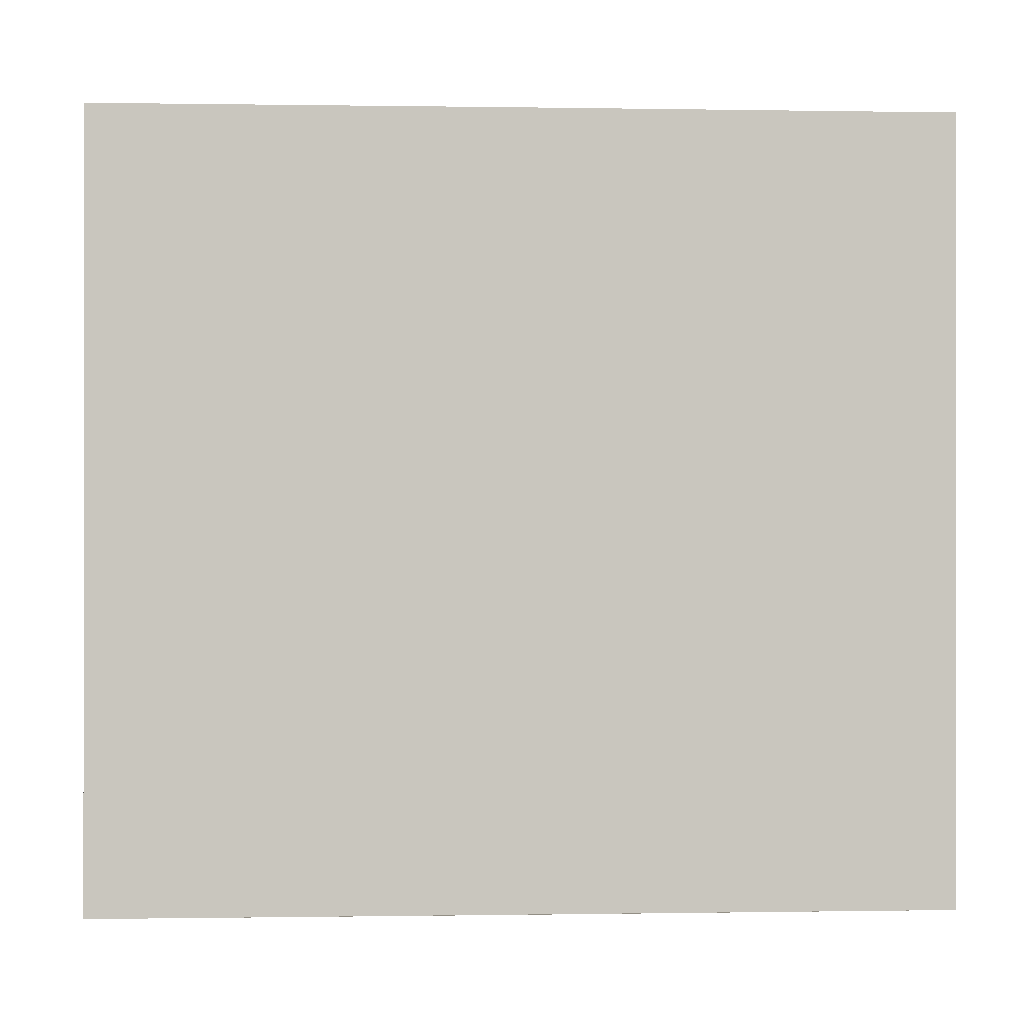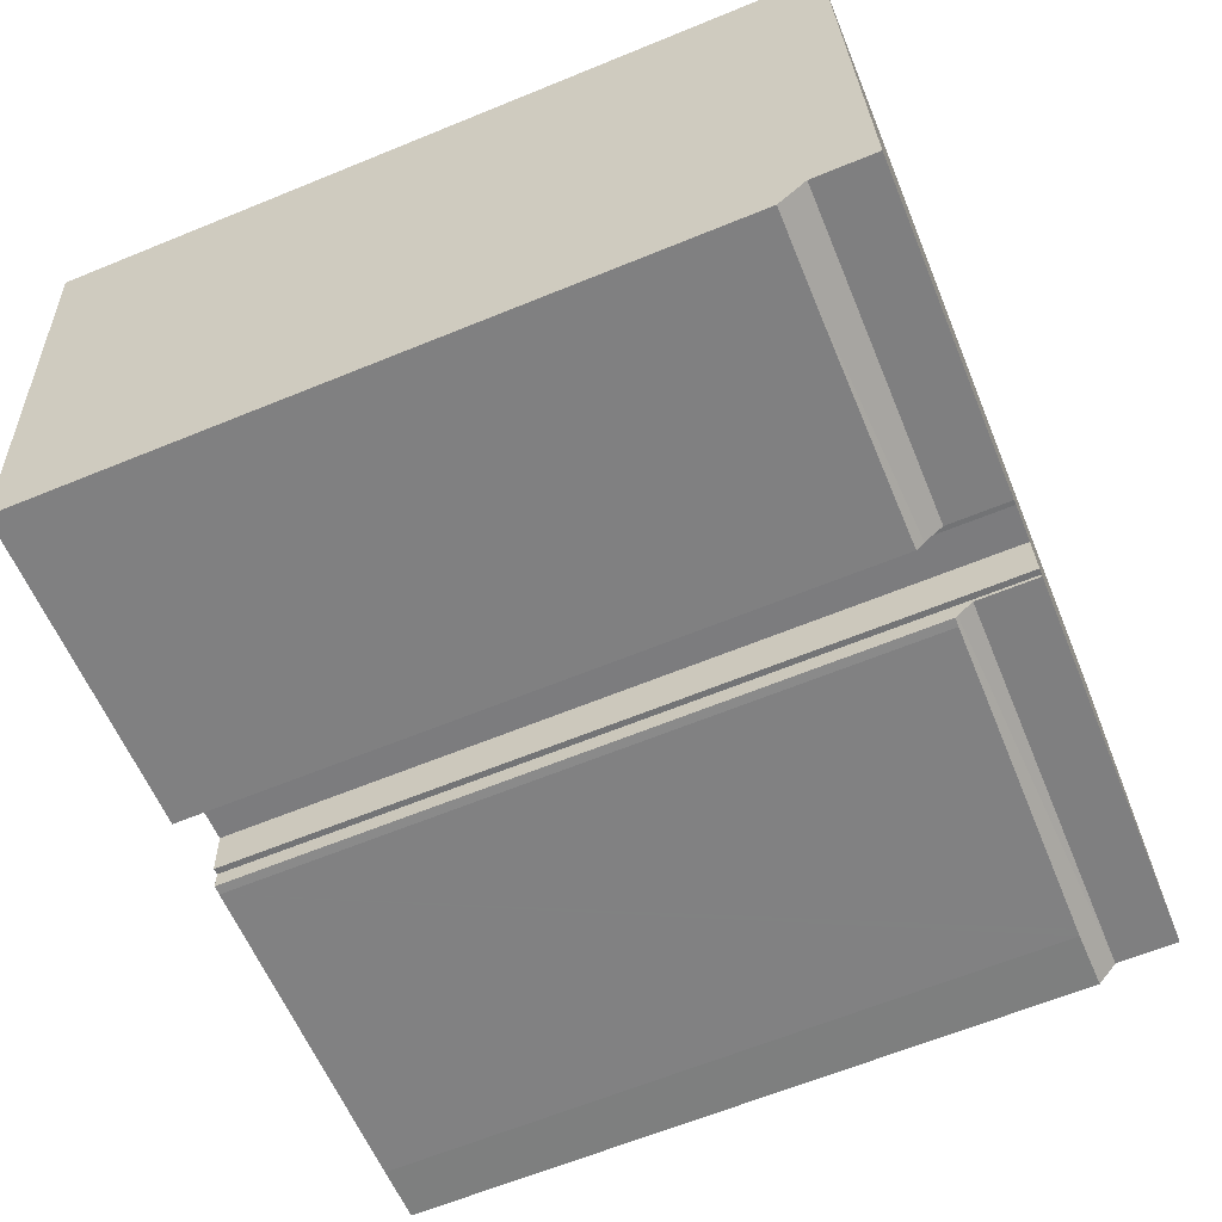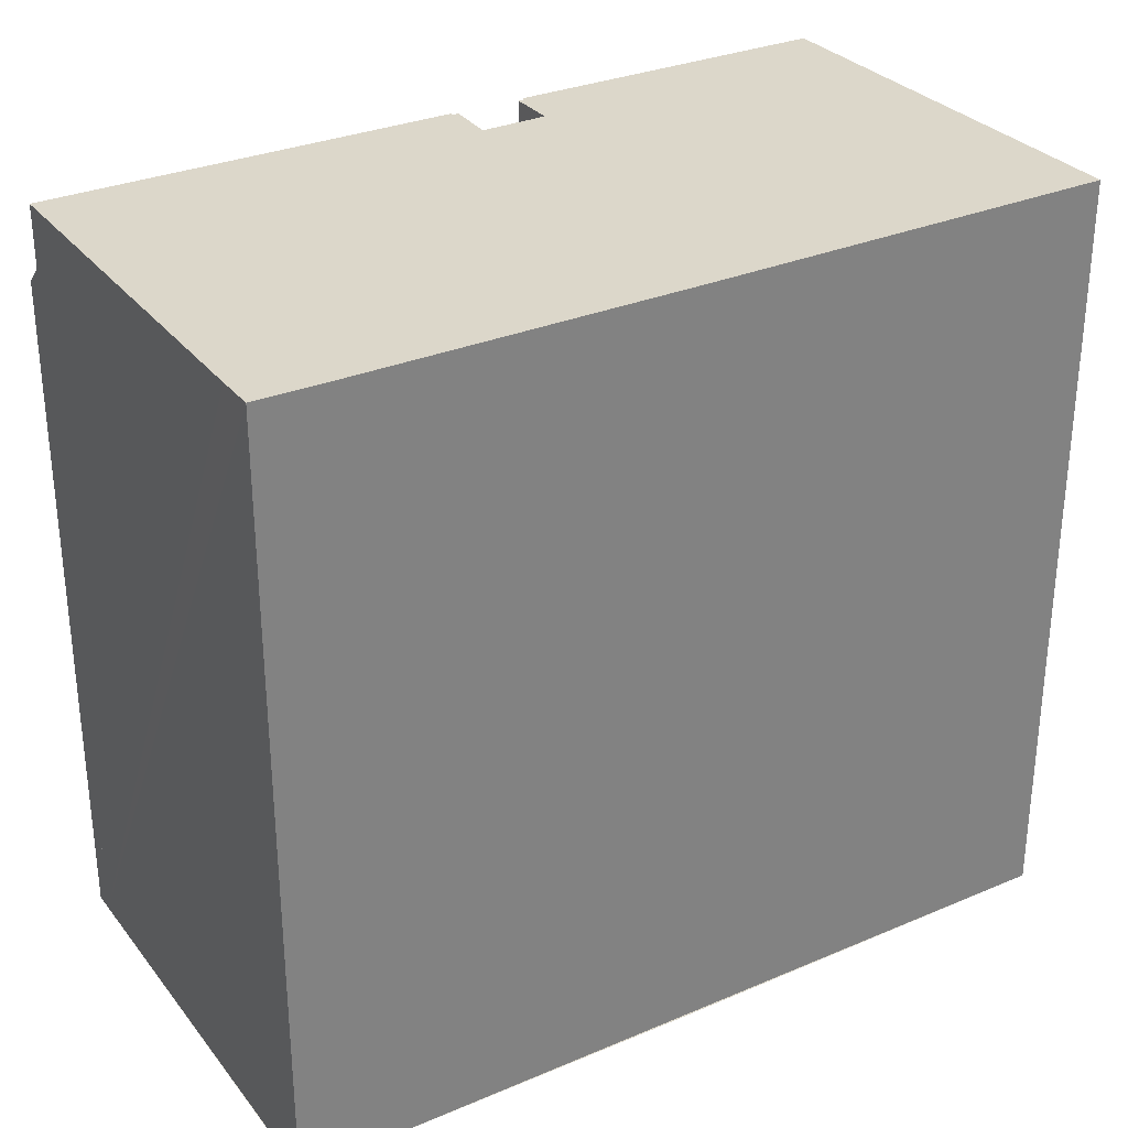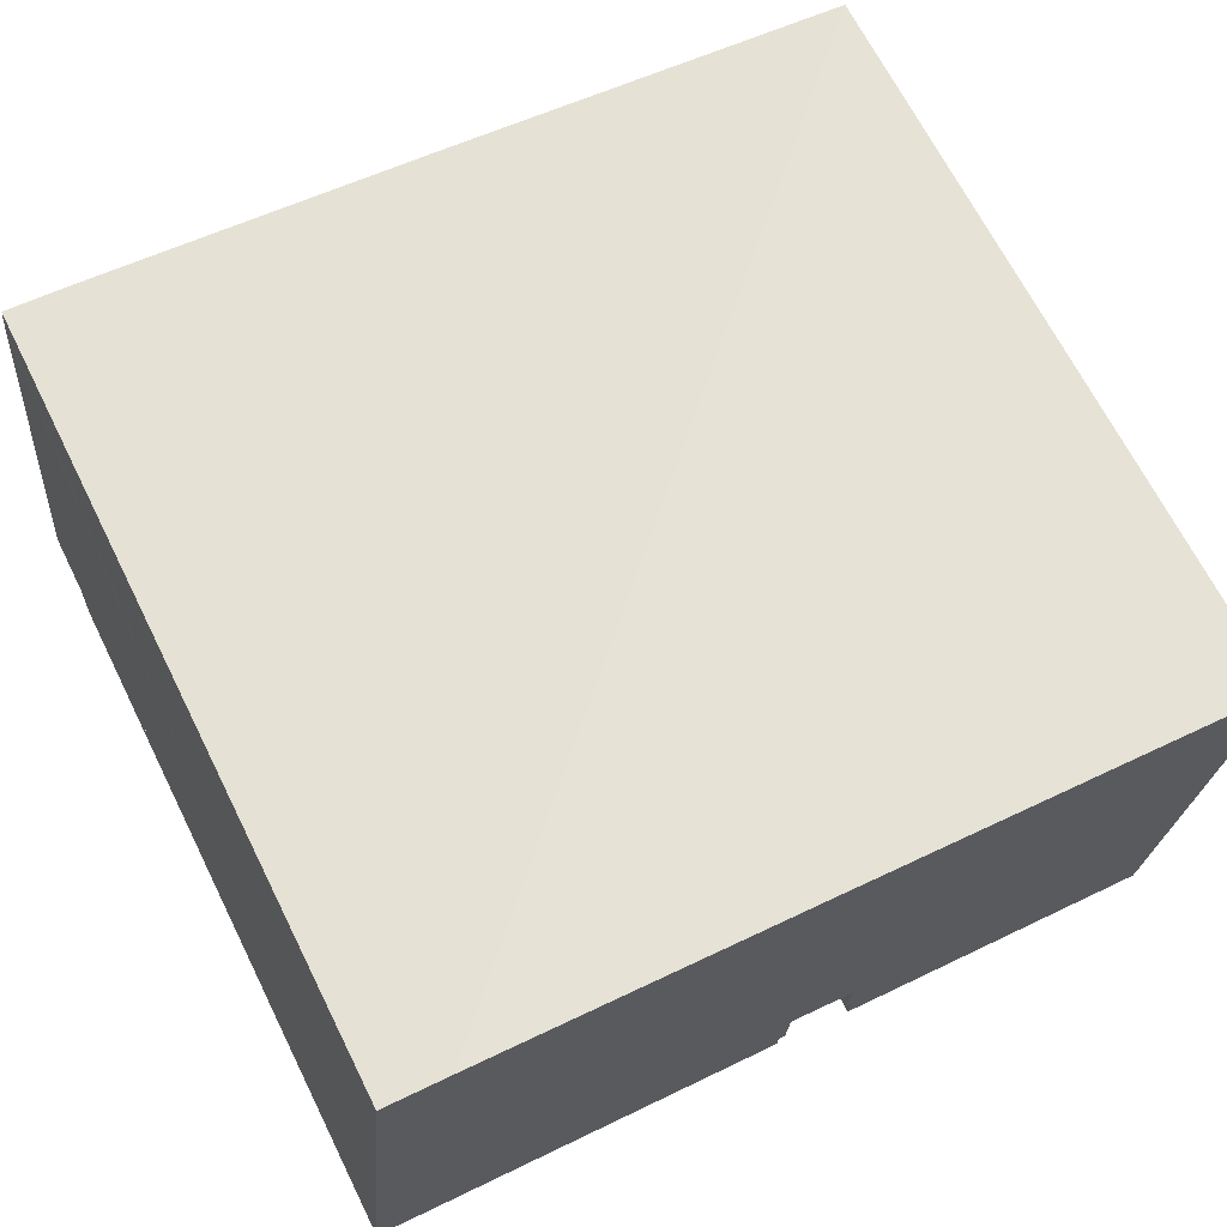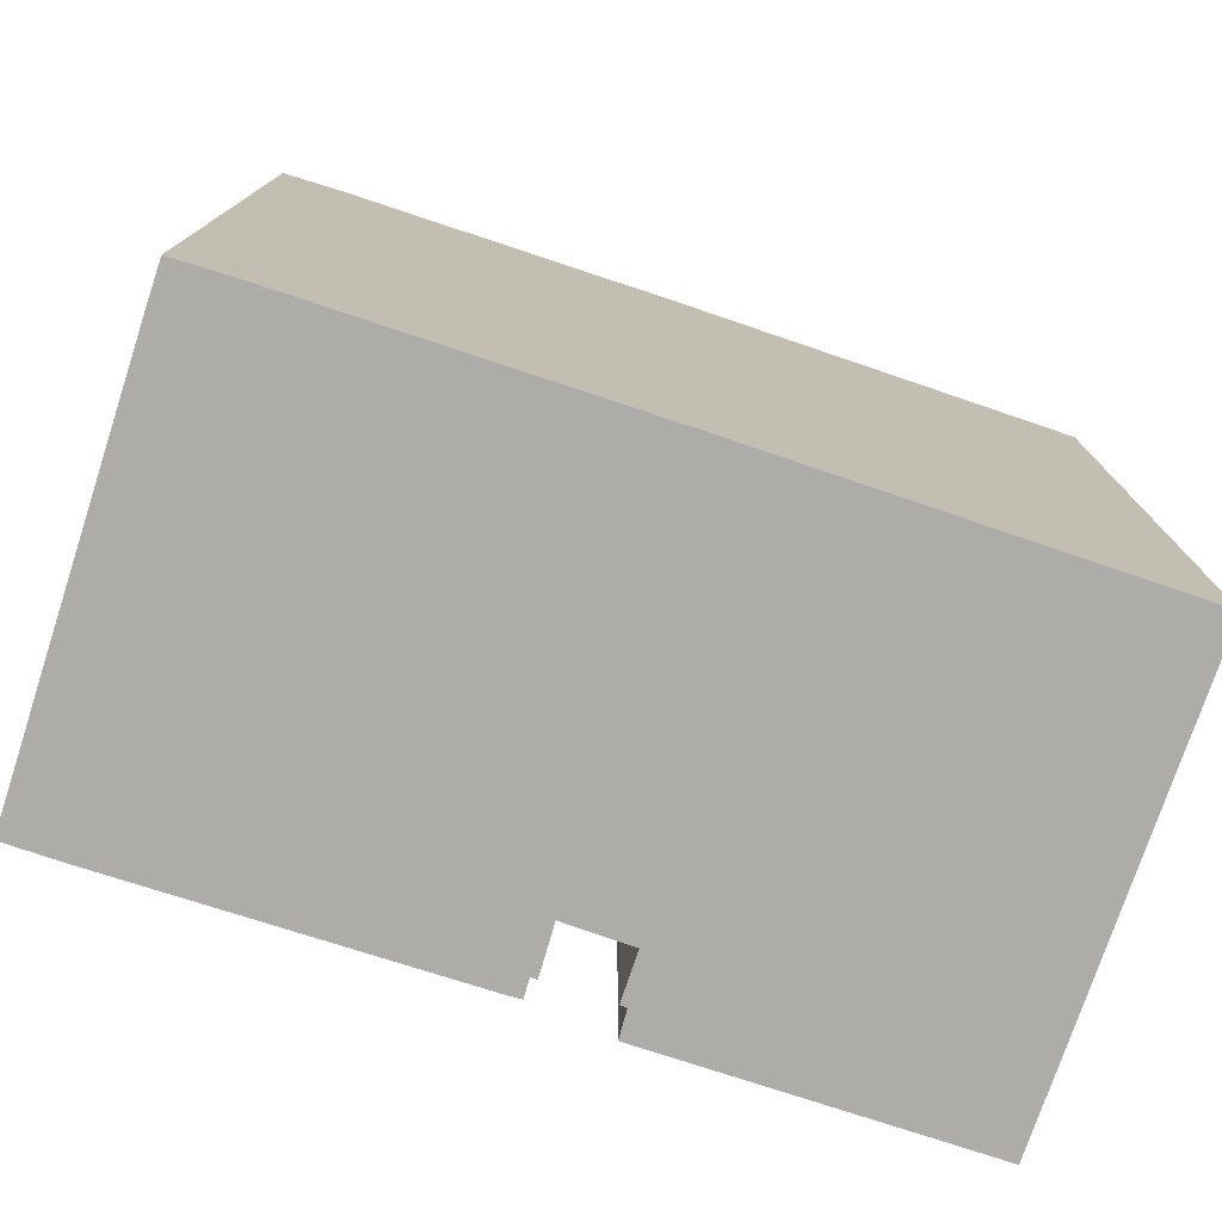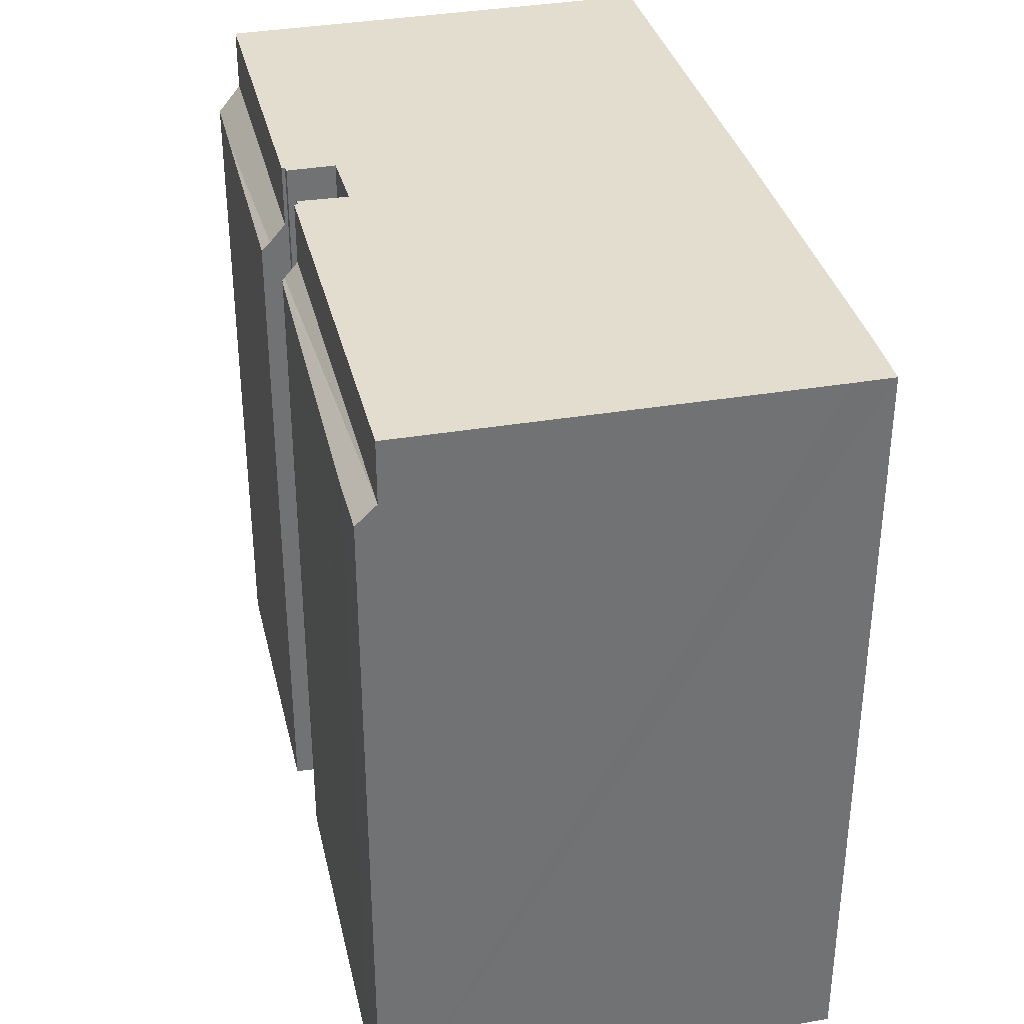
<metadata>
{"format":"obj","ext":"obj","renderer":"f3d","projection":"perspective","resolution":1024,"background":"white","views":[{"elev":-0.3,"azim":2.1,"up":"+Y"},{"elev":-64.9,"azim":112.3,"up":"+Z"},{"elev":30.5,"azim":-25.8,"up":"+Y"},{"elev":67.7,"azim":-26.6,"up":"+Z"},{"elev":-76.8,"azim":-12.8,"up":"+Y"},{"elev":34.9,"azim":-97.6,"up":"+Y"}]}
</metadata>
<code>
v  1.39 25.75 15.46
v  1.168 25.75 13.13
v  1.258 25.75 14.13
v  1.41 25.75 15.46
v  0.061 25.75 0.681
v  3.54 25.75 15.3
v  14.01 25.75 -0.696
v  3.795 25.75 15.28
v  14.02 25.75 -0.574
v  15.1 25.75 14.19
v  14.33 25.75 1.061
v  28.82 25.75 12.75
v  16.58 25.75 0.797
v  16.64 25.75 -0.846
v  16.64 25.75 -0.956
v  27.62 25.75 -2.041
v  29.16 25.75 12.72
v  16.42 25.75 -0.806
v  14.23 25.75 -0.611
v  16.64 5.854e-17 -0.956
v  16.64 5.18e-17 -0.846
v  16.42 4.935e-17 -0.806
v  16.58 -4.88e-17 0.797
v  0.061 -4.17e-17 0.681
v  1.39 -9.467e-16 15.46
v  1.168 -8.037e-16 13.13
v  1.258 -8.655e-16 14.13
v  14.33 -6.497e-17 1.061
v  14.23 3.741e-17 -0.611
v  14.02 3.515e-17 -0.574
v  14.01 4.262e-17 -0.696
v  27.62 1.25e-16 -2.041
v  29.16 -7.788e-16 12.72
v  1.41 -9.466e-16 15.46
v  3.54 -9.369e-16 15.3
v  3.795 -9.353e-16 15.28
v  28.82 -7.81e-16 12.75
v  15.1 -8.688e-16 14.19
v  24.83 22.76 -2.56
v  27.62 23.69 -2.041
v  27.54 22.77 -2.818
v  16.64 23.69 -0.956
v  16.62 23.06 -1.487
v  16.6 22.79 -1.779
v  16.62 9.105e-17 -1.487
v  16.6 1.089e-16 -1.779
v  27.54 1.726e-16 -2.818
v  24.83 1.568e-16 -2.56
v  0.061 23.69 0.681
v  14.01 23.69 -0.696
v  13.99 23.16 -1.144
v  13.67 23.08 -1.207
v  13.98 23.09 -1.216
v  2.272 23.02 -0.231
v  2 23.02 -0.208
v  0 23.04 1.411e-15
v  0 0 0
v  13.98 7.446e-17 -1.216
v  13.99 7.005e-17 -1.144
v  2 1.274e-17 -0.208
v  13.67 7.391e-17 -1.207
v  2.272 1.414e-17 -0.231
g defaultobject
f 1 2 3
f 2 1 4
f 2 4 5
f 5 4 6
f 5 6 7
f 7 6 8
f 7 8 9
f 9 8 10
f 10 11 9
f 11 10 12
f 11 12 13
f 13 12 14
f 14 12 15
f 15 12 16
f 16 12 17
f 14 18 13
f 19 9 11
f 20 14 15
f 14 20 21
f 22 13 18
f 13 22 23
f 24 2 5
f 2 24 3
f 3 24 1
f 1 24 25
f 25 24 26
f 25 26 27
f 21 18 14
f 18 21 22
f 23 11 13
f 11 23 28
f 29 9 19
f 9 29 30
f 31 5 7
f 5 31 24
f 32 15 16
f 15 32 20
f 28 19 11
f 19 28 29
f 30 7 9
f 7 30 31
f 33 16 17
f 16 33 32
f 25 4 1
f 4 25 34
f 34 6 4
f 6 34 35
f 35 8 6
f 8 35 10
f 10 35 12
f 12 35 17
f 17 35 33
f 33 35 36
f 33 36 37
f 37 36 38
f 27 34 25
f 34 27 35
f 35 27 26
f 35 26 24
f 35 24 36
f 36 24 38
f 38 24 30
f 30 24 31
f 38 30 28
f 29 28 30
f 28 37 38
f 37 28 23
f 37 23 22
f 37 22 33
f 33 22 32
f 32 22 21
f 32 21 20
f 39 40 41
f 40 39 42
f 42 39 43
f 43 39 44
f 43 20 42
f 20 43 44
f 20 44 45
f 45 44 46
f 20 40 42
f 40 20 32
f 32 41 40
f 41 32 47
f 47 39 41
f 39 47 44
f 44 47 46
f 46 47 48
f 45 32 20
f 32 45 46
f 32 46 48
f 32 48 47
f 49 50 51
f 52 51 53
f 51 52 49
f 49 52 54
f 49 54 55
f 49 55 56
f 56 24 49
f 24 56 57
f 49 31 50
f 31 49 24
f 31 51 50
f 51 31 53
f 53 31 58
f 58 31 59
f 55 57 56
f 57 55 60
f 58 52 53
f 52 58 61
f 61 54 52
f 54 61 55
f 55 61 60
f 60 61 62
f 24 59 31
f 59 24 58
f 58 24 61
f 61 24 62
f 62 24 60
f 60 24 57

</code>
